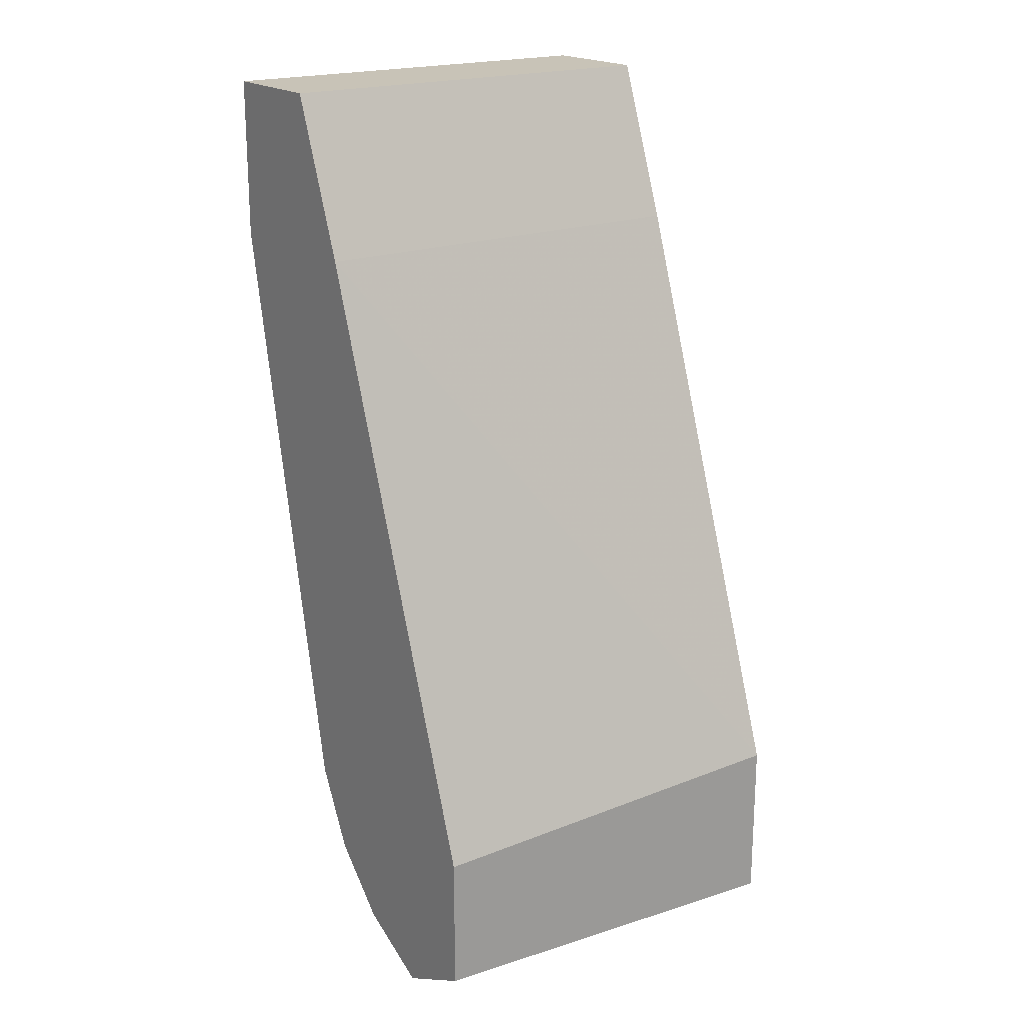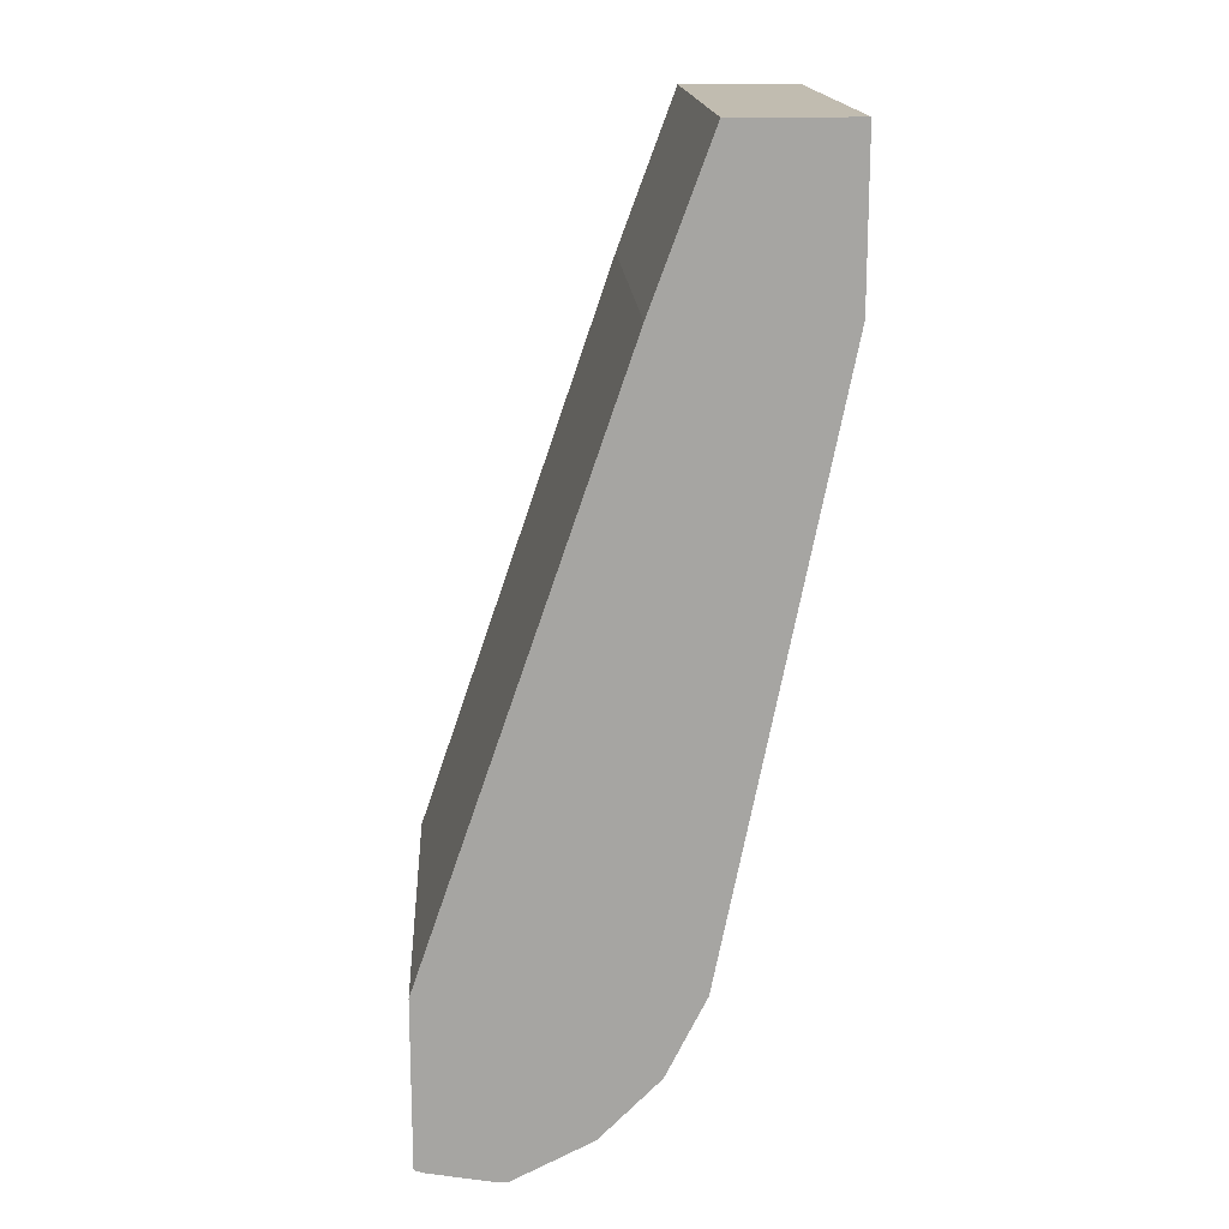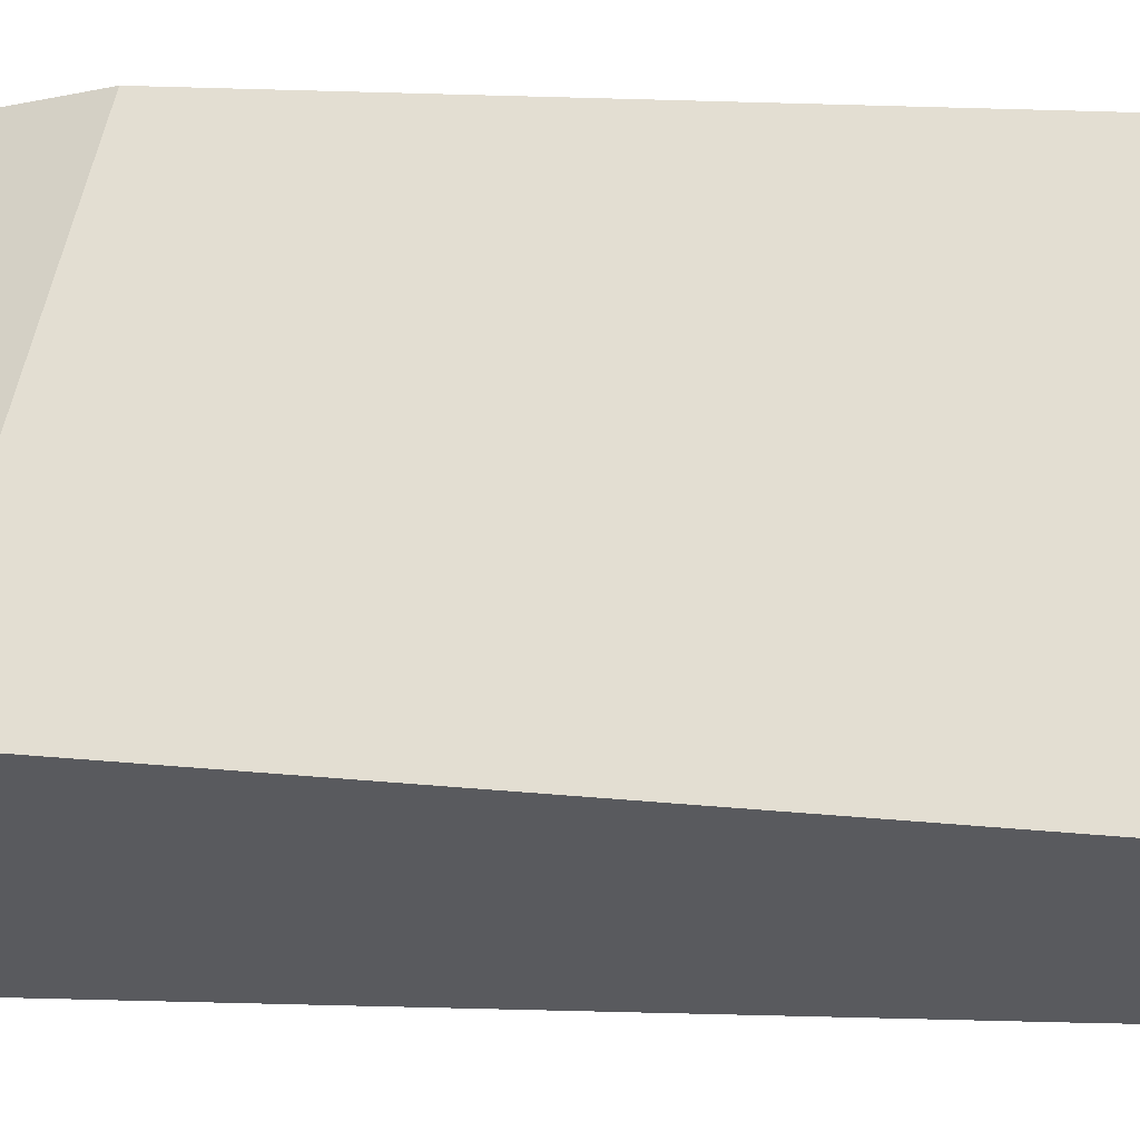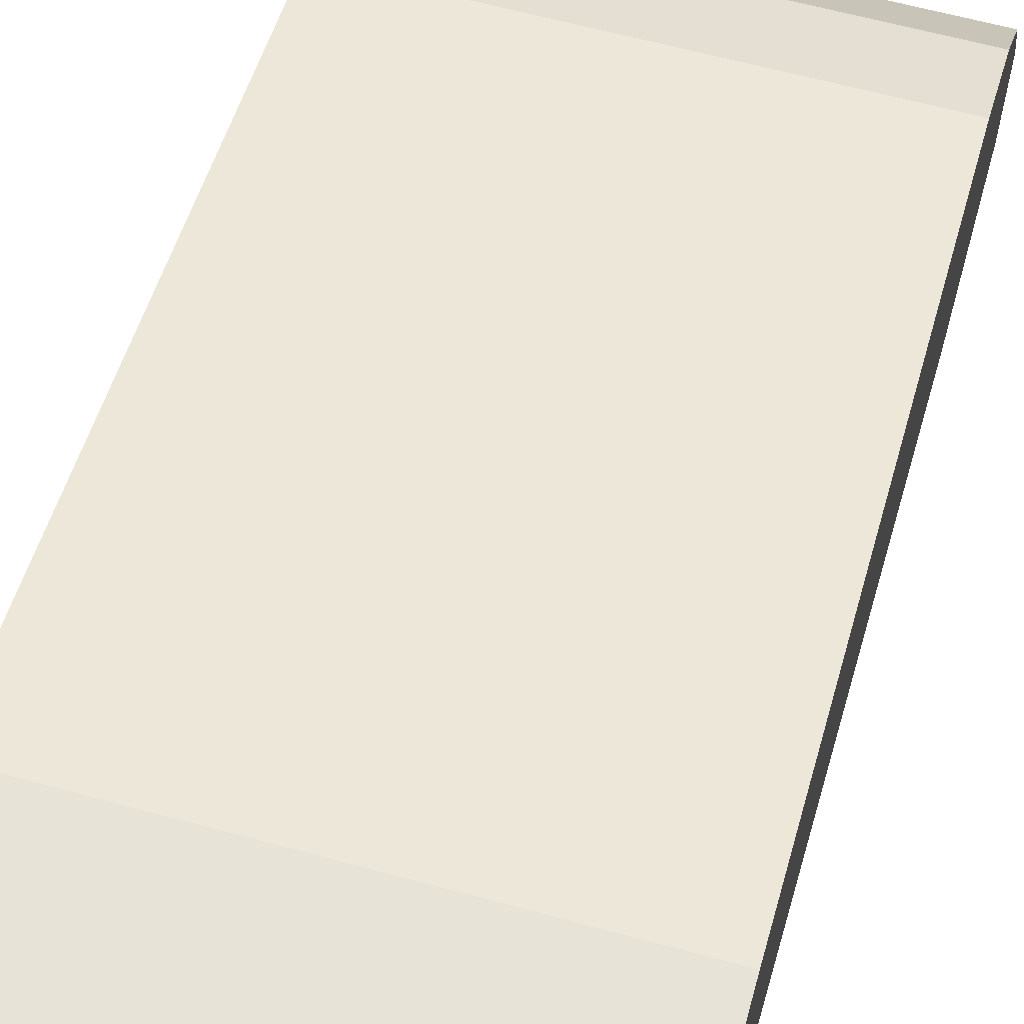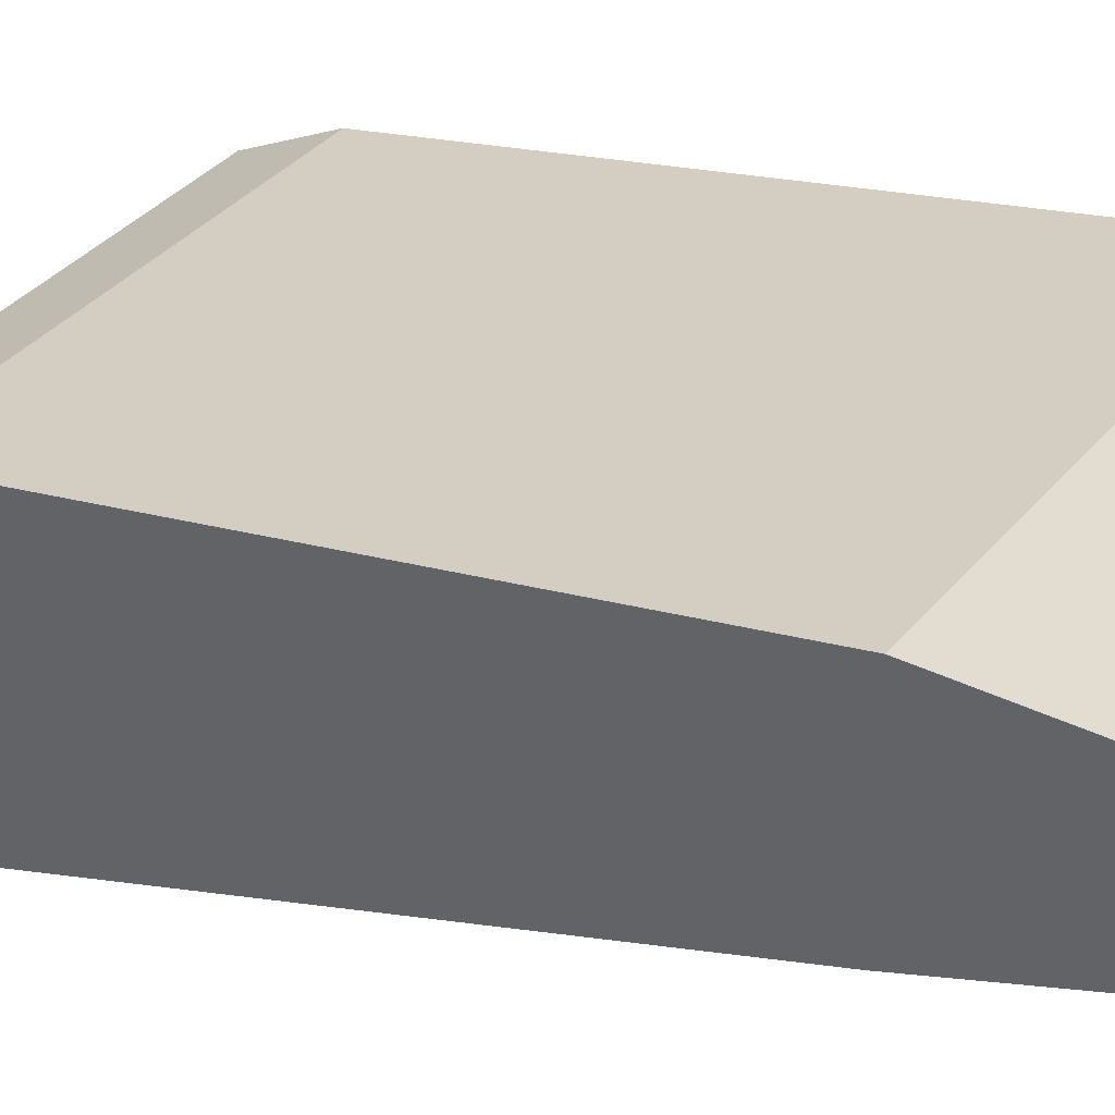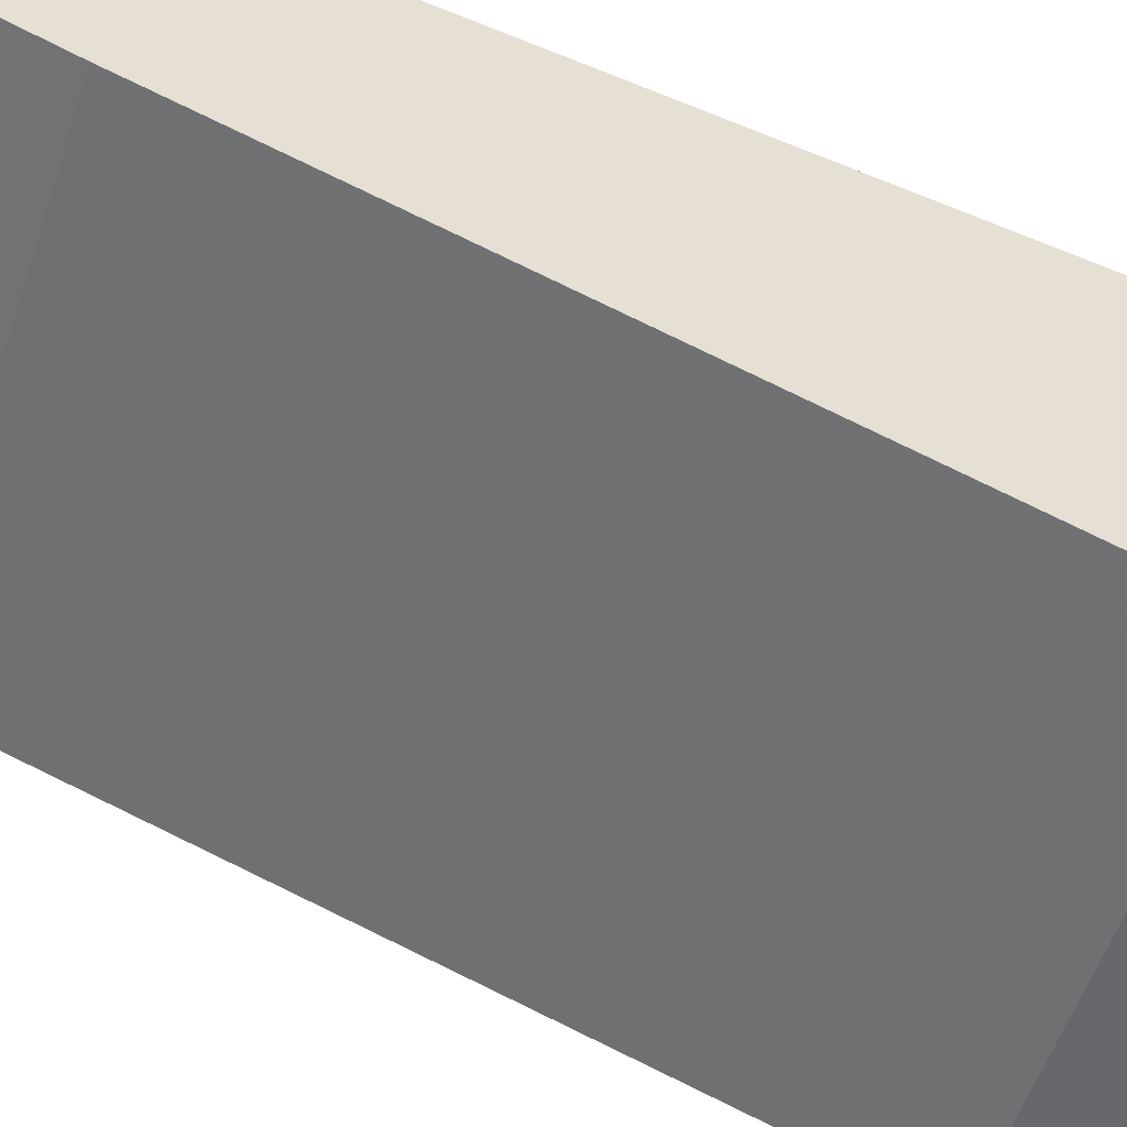
<metadata>
{"format":"obj","ext":"obj","renderer":"f3d","projection":"perspective","resolution":1024,"background":"white","views":[{"elev":19.8,"azim":144.6,"up":"+Y"},{"elev":16.6,"azim":-93.1,"up":"+Y"},{"elev":56.9,"azim":101.5,"up":"+Z"},{"elev":62.0,"azim":-164.5,"up":"+Z"},{"elev":35.1,"azim":123.5,"up":"+Z"},{"elev":-52.5,"azim":-108.0,"up":"+Z"}]}
</metadata>
<code>
v -0.3272 -0.8232 0.3529
v -0.3272 -0.8232 0.3579
v -0.3272 -0.8164 0.3137
v -0.07584 -0.8232 0.3579
v -0.07584 -0.8007 0.4028
v -0.3272 -0.801 0.4023
v -0.3272 -0.8144 0.3073
v -0.07584 -0.8032 0.3179
v -0.07584 -0.7993 0.4057
v -0.3272 -0.7993 0.4057
v -0.07584 -0.7979 0.3073
v -0.3272 -0.7133 0.3073
v -0.07584 -0.7635 0.4414
v -0.3272 -0.7635 0.4414
v -0.07584 -0.7158 0.3073
v -0.3272 -0.358 0.4295
v -0.07584 -0.358 0.4295
v -0.07584 -0.7425 0.452
v -0.3272 -0.7158 0.4653
v -0.3272 -0.2616 0.4653
v -0.07584 -0.2616 0.4653
v -0.07584 -0.7187 0.4639
v -0.07584 -0.7158 0.4653
v -0.3272 -0.358 0.5369
v -0.3272 -0.2616 0.5369
v -0.07584 -0.2616 0.5369
v -0.07584 -0.358 0.5369
f 9 14 10
f 9 13 14
f 7 15 11
f 7 12 15
f 4 9 5
f 5 10 6
f 5 9 10
f 12 16 17
f 4 13 9
f 7 11 8
f 12 17 15
f 16 21 17
f 14 18 22
f 16 20 21
f 4 18 13
f 19 22 23
f 19 23 27
f 19 27 24
f 20 25 26
f 20 26 21
f 24 27 26
f 24 26 25
f 13 18 14
f 4 22 18
f 14 22 19
f 4 27 23
f 1 2 6
f 1 6 10
f 1 10 14
f 1 14 19
f 1 19 24
f 1 24 25
f 1 25 20
f 1 16 12
f 1 12 7
f 1 7 3
f 1 3 4
f 1 20 16
f 2 4 5
f 1 4 2
f 4 21 26
f 4 17 21
f 4 15 17
f 4 11 15
f 4 26 27
f 4 7 8
f 3 7 4
f 2 5 6
f 4 8 11
f 4 23 22

</code>
